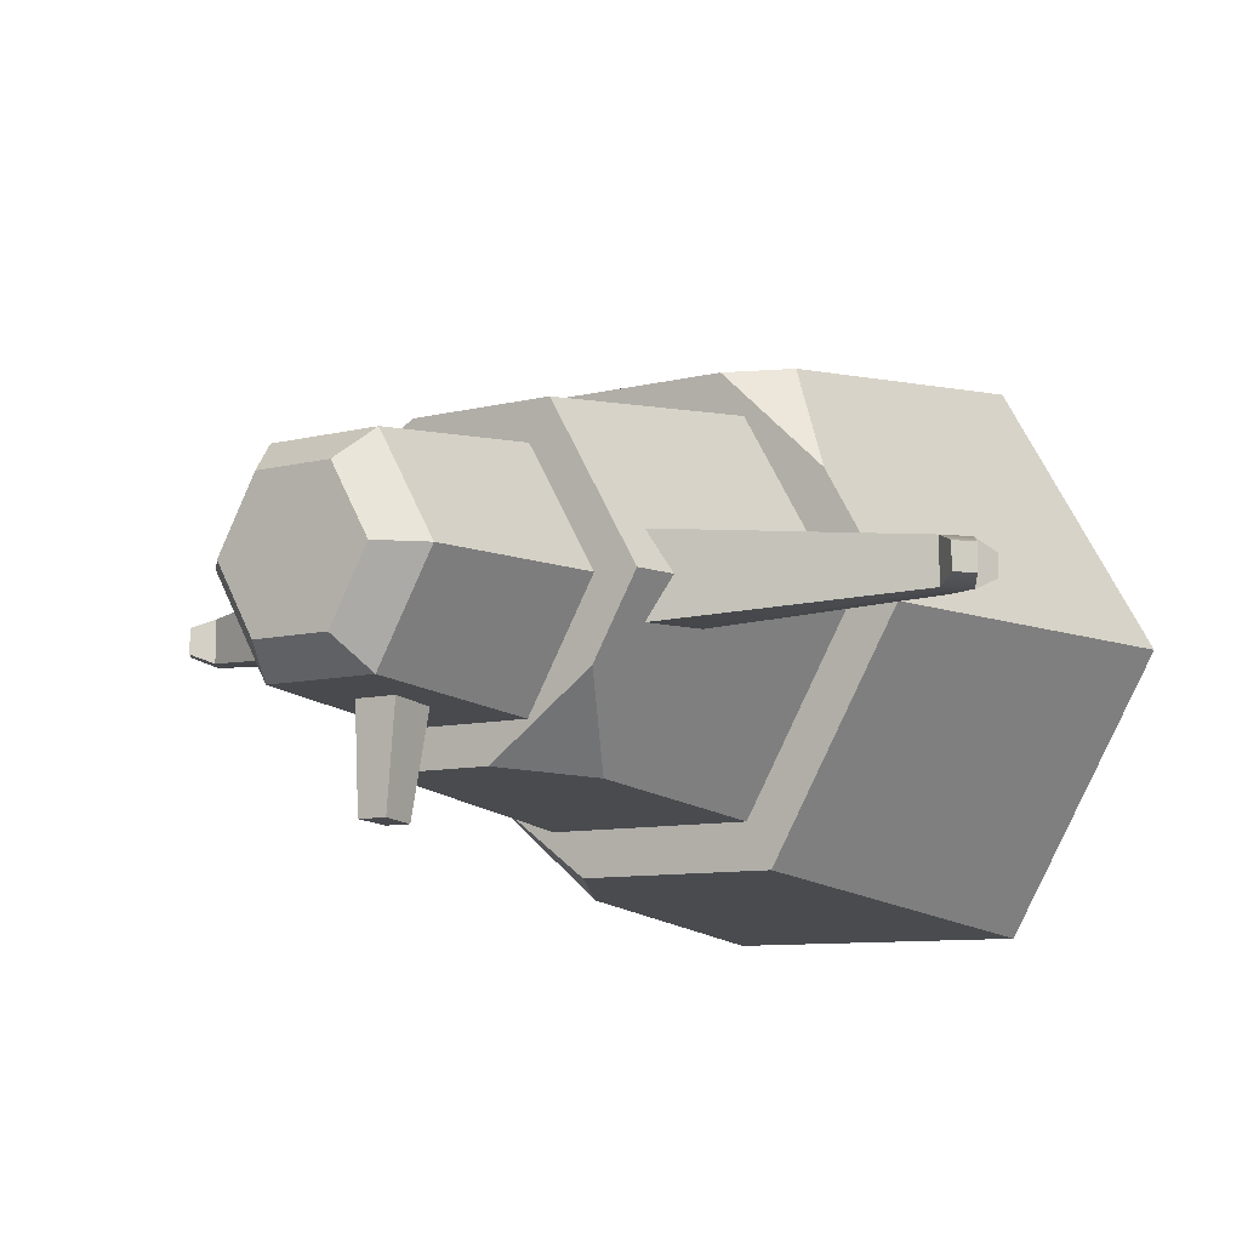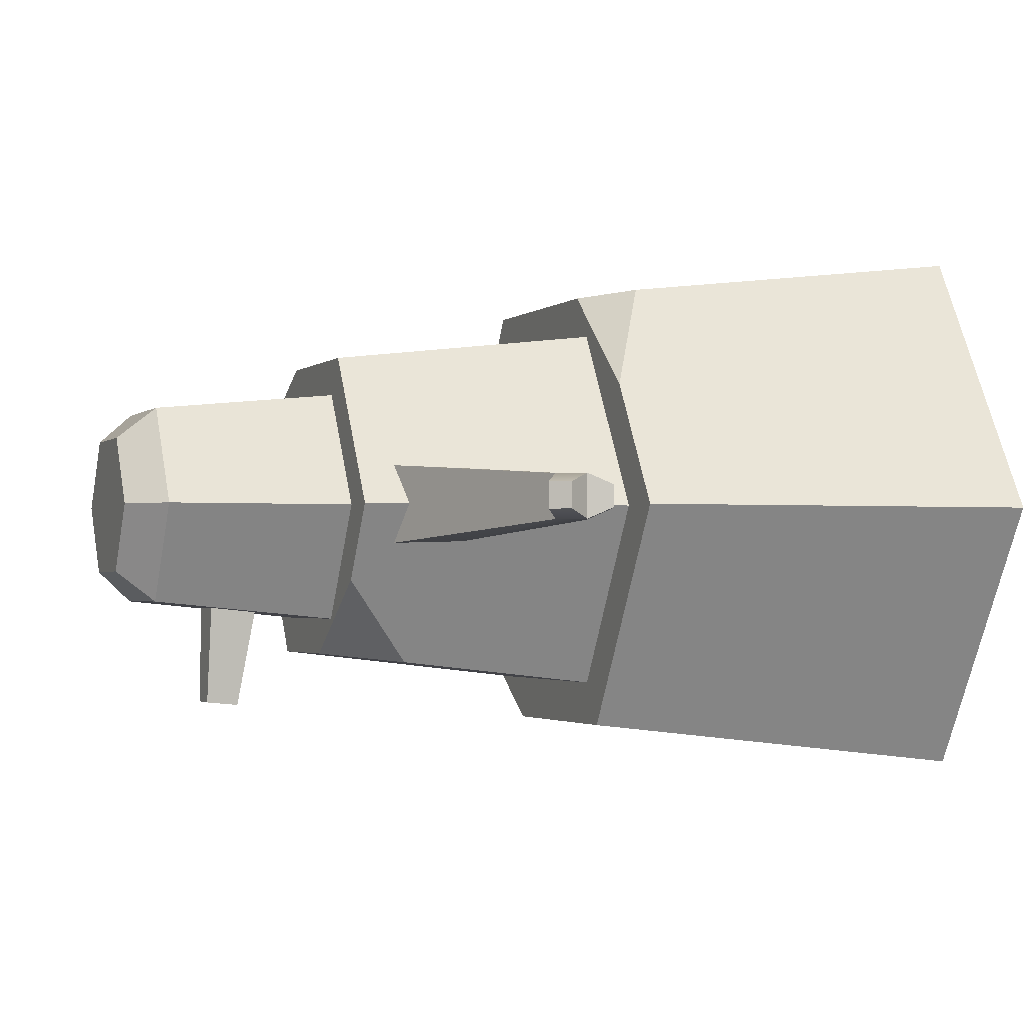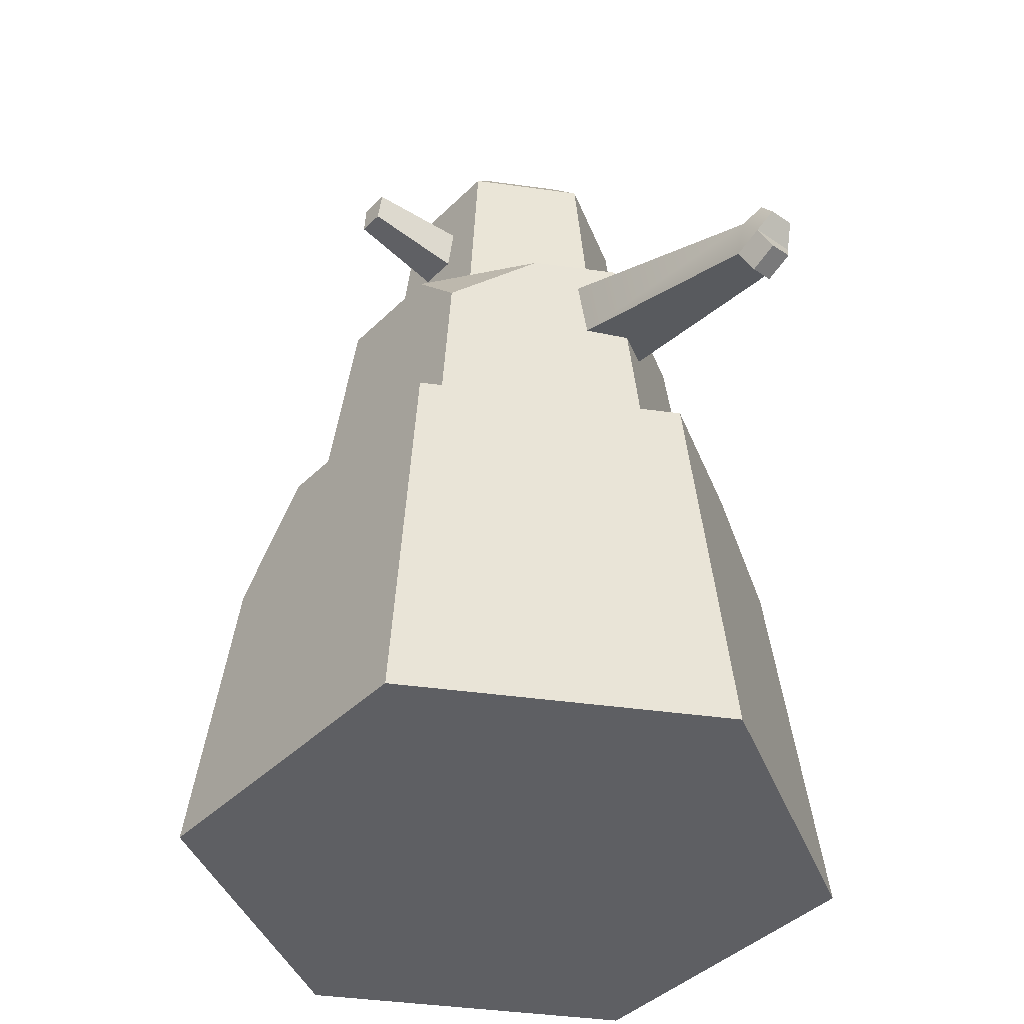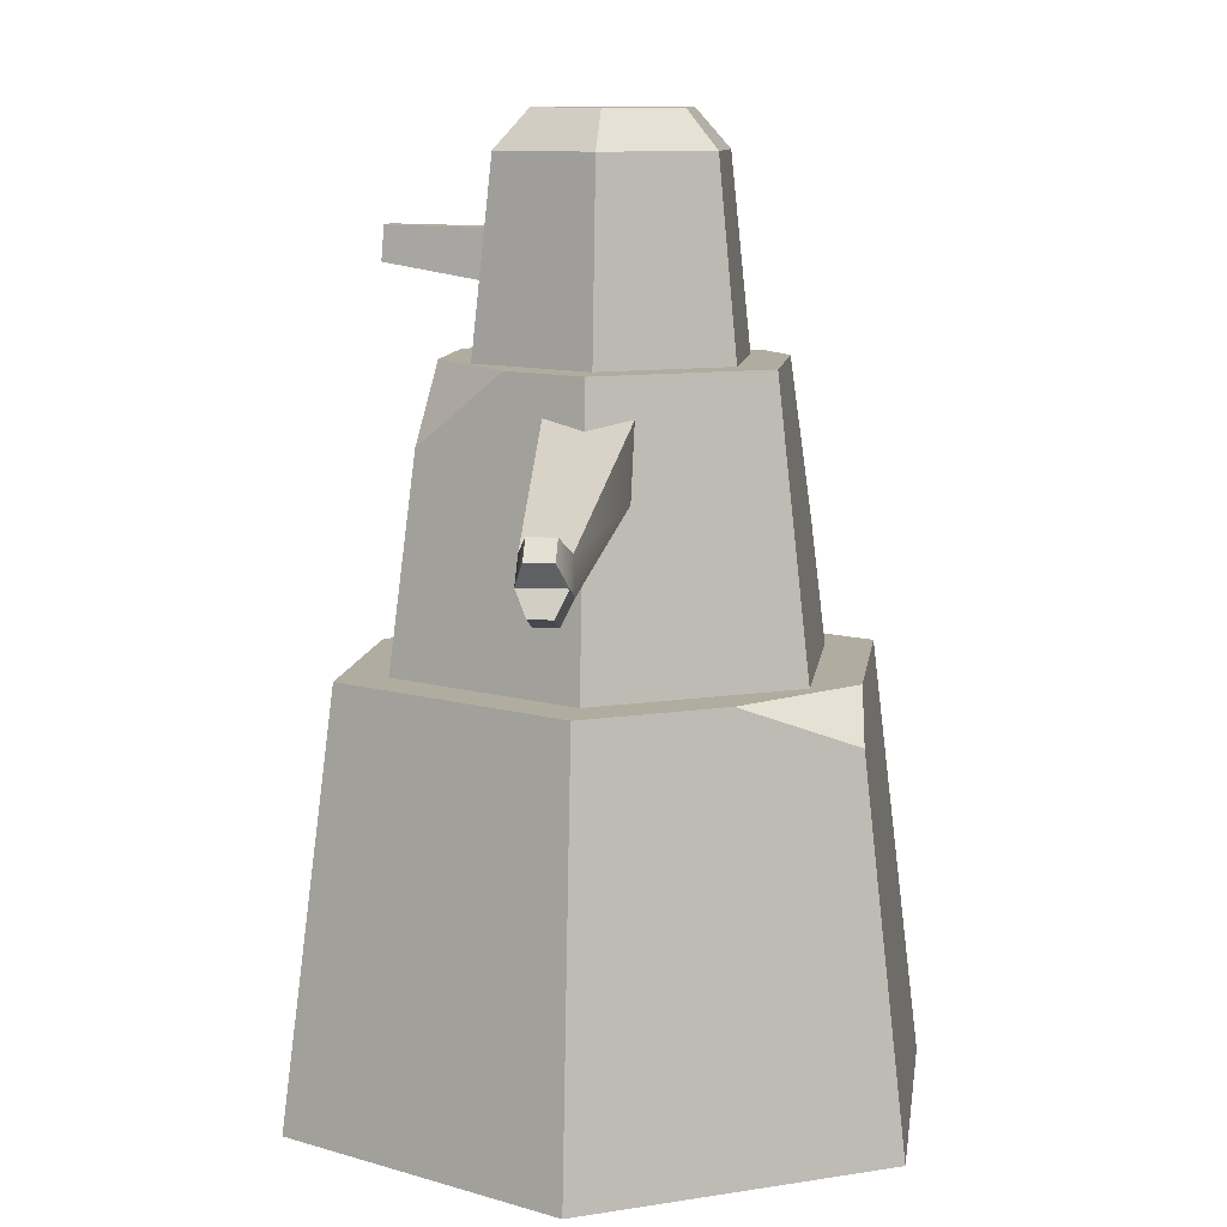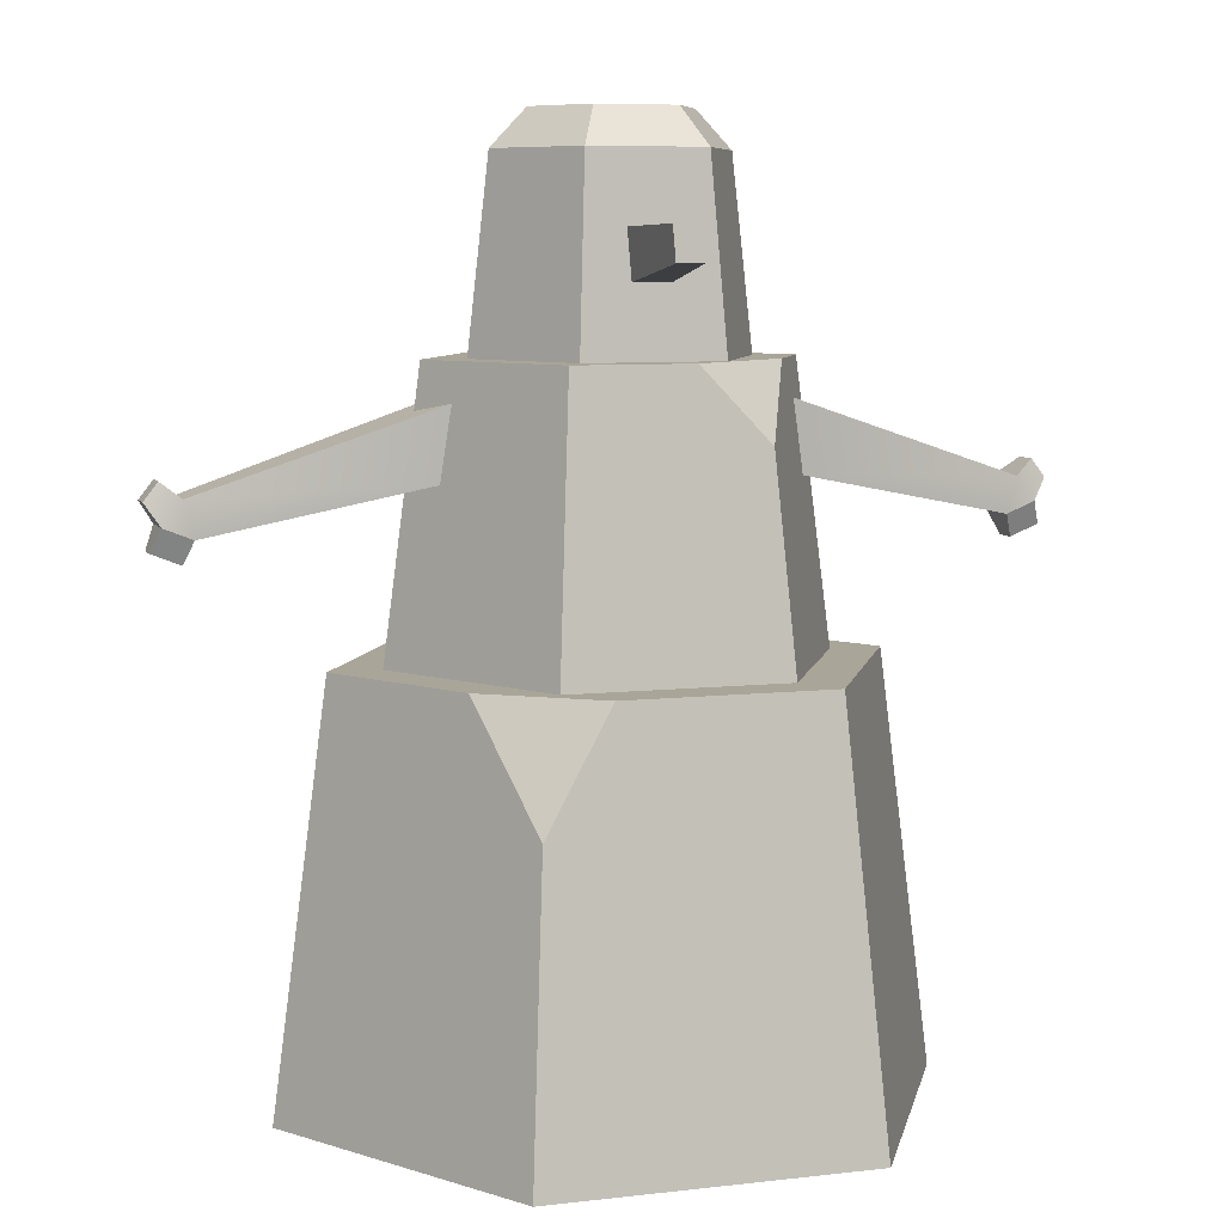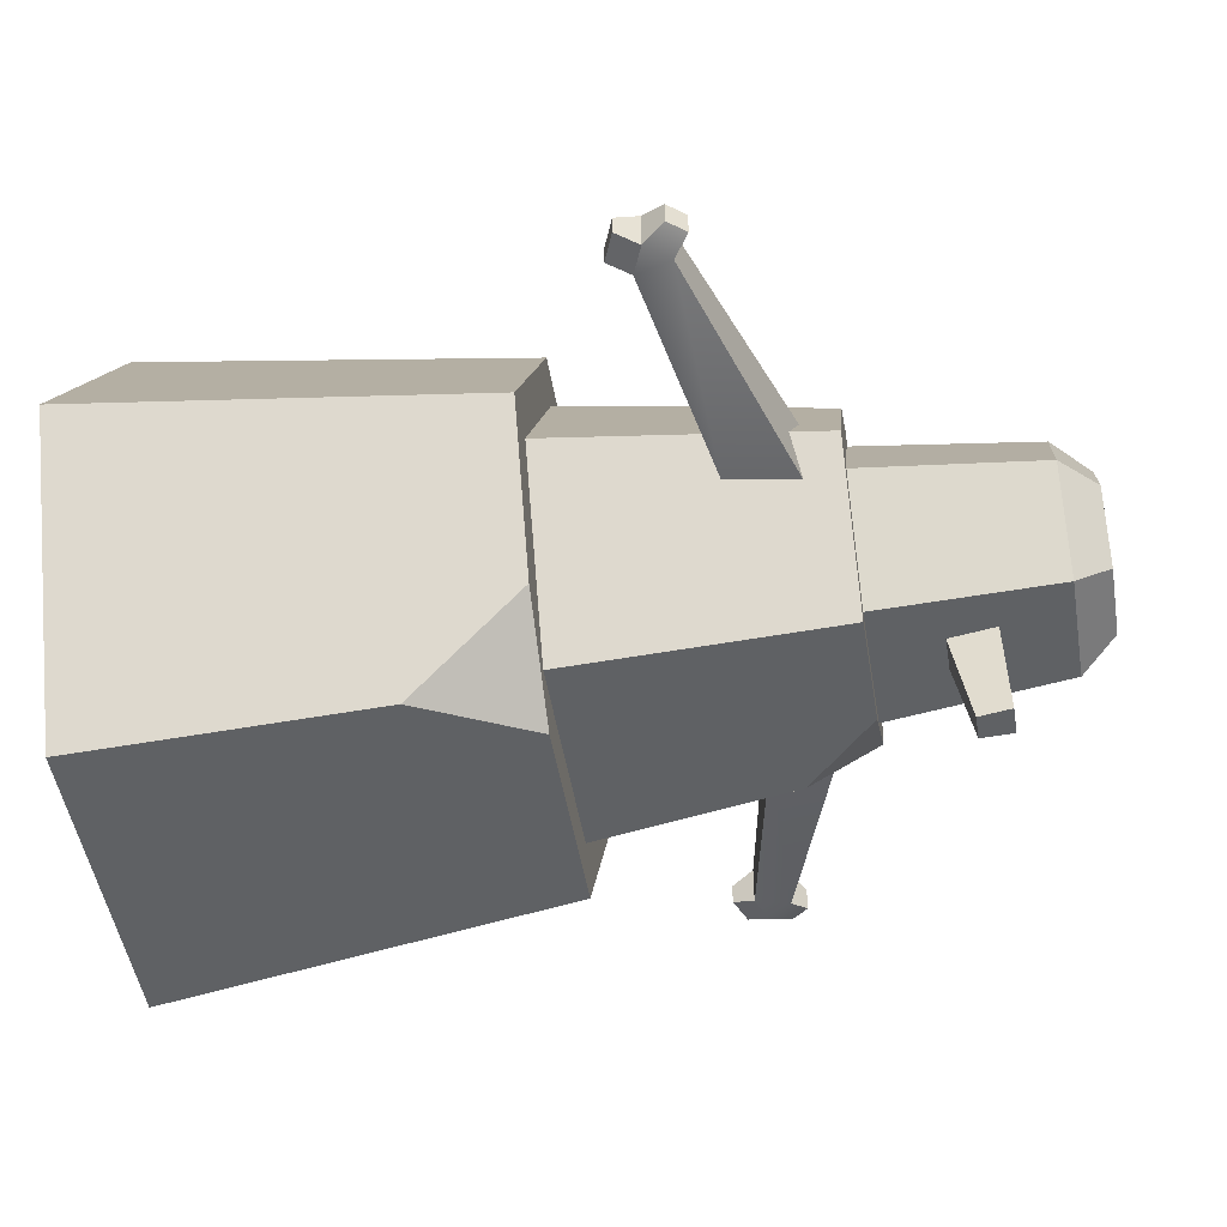
<metadata>
{"format":"obj","ext":"obj","renderer":"f3d","projection":"perspective","resolution":1024,"background":"white","views":[{"elev":-8.7,"azim":-145.0,"up":"+Z"},{"elev":-2.1,"azim":-112.1,"up":"+Z"},{"elev":-40.5,"azim":-129.8,"up":"+Y"},{"elev":10.0,"azim":-82.4,"up":"+Y"},{"elev":7.4,"azim":161.7,"up":"+Y"},{"elev":-48.7,"azim":99.4,"up":"+Z"}]}
</metadata>
<code>
g snowman
v -4.133 3.328 4.121
v -4.571 2.96 4.163
v -5.026 3.328 3.29
v -4.552 5.558 1.626
v -4.229 4.973 0.9323
v -3.685 5.558 0.9995
v -2.919 5.558 1.301
v -2.37 5.558 2.252
v -3.003 7.056 1.448
v -2.539 7.056 2.252
v -2.621 5.558 3.29
v -2.66 4.293 3.649
v -2.991 5.558 3.504
v -4.016 5.558 1.301
v -3.931 7.056 1.448
v -4.565 5.558 2.252
v -4.396 7.056 2.252
v -2.021 5.558 2.252
v -2.744 5.558 0.9995
v -4.913 5.558 2.252
v -2.919 5.558 3.202
v -4.016 5.558 3.202
v -4.19 5.558 3.504
v -3.003 7.056 3.056
v -2.596 3.328 3.76
v -4.338 3.328 3.76
v -1.309 3.328 2.252
v -1.725 3.328 2.252
v -2.025 3.328 1.013
v -2.596 3.328 0.743
v -2.873 3.328 0.3828
v -4.338 3.328 0.743
v -4.546 3.328 0.3828
v -5.209 3.328 2.252
v -5.625 3.328 2.252
v -2.388 3.328 4.121
v -0.8673 0 2.252
v -2.167 0 4.503
v -3.931 7.056 3.056
v -2.167 0 0
v -4.767 0 4.503
v -4.767 0 1.848e-12
v -6.067 0 2.252
v -2.327 2.403 0.2764
v -2.827 7.356 2.252
v -3.147 7.356 2.806
v -3.147 7.356 1.697
v -3.788 7.356 2.806
v -3.788 7.356 1.697
v -4.108 7.356 2.252
v -3.618 6.114 1.356
v -3.64 6.5 1.393
v -3.295 6.5 1.393
v -3.316 6.114 1.356
v -4.855 4.679 1.948
v -4.768 5.256 1.931
v -5.035 4.642 2.252
v -4.962 5.191 2.252
v -4.855 4.679 2.555
v -4.768 5.256 2.572
v -2.166 5.256 1.931
v -1.973 5.191 2.252
v -2.08 4.679 1.948
v -1.9 4.642 2.252
v -2.166 5.256 2.572
v -2.08 4.679 2.555
v -6.822 4.742 2.148
v -6.822 4.742 2.355
v -6.935 4.599 2.148
v -6.935 4.599 2.355
v -6.661 4.143 2.164
v -6.587 4.329 2.077
v -6.893 4.236 2.164
v -6.819 4.422 2.077
v -6.587 4.329 2.427
v -6.819 4.422 2.427
v -6.665 4.619 2.427
v -6.665 4.619 2.077
v -0.2731 4.143 2.164
v -0.04113 4.236 2.164
v -0.3476 4.329 2.077
v -0.1156 4.422 2.077
v -0.1127 4.742 2.355
v -0.27 4.619 2.427
v -0.1127 4.742 2.148
v -0.27 4.619 2.077
v -0.1156 4.422 2.427
v -0.3476 4.329 2.427
v -7.219e-14 4.599 2.148
v 0 4.599 2.355
v -6.661 4.143 2.339
v -6.893 4.236 2.339
v -0.2731 4.143 2.339
v -0.04113 4.236 2.339
v -3.572 6.25 0.5651
v -3.363 6.25 0.5651
v -3.587 6.519 0.5914
v -3.347 6.519 0.5914
f 2 1 3
f 5 4 6
f 8 7 9
f 9 10 8
f 12 11 13
f 15 14 16
f 16 17 15
f 8 18 19
f 19 7 8
f 19 6 7
f 6 14 7
f 6 4 14
f 4 16 14
f 4 20 16
f 11 18 8
f 8 21 11
f 21 13 11
f 21 22 13
f 22 23 13
f 22 16 23
f 16 20 23
f 21 8 10
f 10 24 21
f 26 25 12
f 12 23 26
f 12 13 23
f 28 27 29
f 29 30 28
f 29 31 30
f 31 32 30
f 31 33 32
f 33 34 32
f 33 35 34
f 36 27 28
f 28 25 36
f 25 1 36
f 25 26 1
f 26 3 1
f 26 34 3
f 34 35 3
f 38 37 27
f 27 36 38
f 39 17 16
f 16 22 39
f 40 37 38
f 38 41 40
f 41 42 40
f 41 43 42
f 37 40 44
f 44 29 37
f 29 27 37
f 40 42 33
f 33 44 40
f 33 31 44
f 33 42 43
f 43 35 33
f 3 35 43
f 43 41 3
f 41 2 3
f 30 32 5
f 5 19 30
f 5 6 19
f 41 38 36
f 36 2 41
f 36 1 2
f 22 21 24
f 24 39 22
f 44 31 29
f 46 45 47
f 47 48 46
f 47 49 48
f 49 50 48
f 51 7 14
f 14 15 51
f 15 52 51
f 15 53 52
f 7 51 54
f 54 9 7
f 54 53 9
f 53 15 9
f 5 32 34
f 34 4 5
f 34 55 4
f 55 56 4
f 34 57 55
f 20 4 56
f 56 58 20
f 59 57 34
f 34 26 59
f 26 60 59
f 26 23 60
f 58 60 23
f 23 20 58
f 39 24 46
f 46 48 39
f 61 19 18
f 18 62 61
f 19 61 63
f 19 63 28
f 28 30 19
f 63 64 28
f 9 15 49
f 49 47 9
f 49 15 17
f 17 50 49
f 10 9 47
f 47 45 10
f 48 50 17
f 17 39 48
f 24 10 45
f 45 46 24
f 65 62 18
f 18 11 65
f 65 11 25
f 66 65 25
f 64 66 25
f 25 28 64
f 11 12 25
f 68 67 69
f 69 70 68
f 72 71 73
f 73 74 72
f 76 75 77
f 58 56 78
f 78 77 58
f 60 58 77
f 57 59 75
f 57 75 72
f 72 55 57
f 72 74 78
f 80 79 81
f 81 82 80
f 84 83 85
f 85 86 84
f 88 87 84
f 87 82 89
f 89 90 87
f 71 91 92
f 92 73 71
f 68 77 78
f 78 67 68
f 77 75 59
f 59 60 77
f 82 81 86
f 88 81 79
f 79 93 88
f 71 72 75
f 75 91 71
f 66 88 84
f 84 65 66
f 70 76 77
f 77 68 70
f 81 88 66
f 66 64 81
f 81 64 63
f 80 94 93
f 93 79 80
f 90 89 85
f 85 83 90
f 76 74 73
f 73 92 76
f 69 74 76
f 76 70 69
f 84 87 90
f 90 83 84
f 88 93 94
f 94 87 88
f 86 81 63
f 63 61 86
f 80 82 87
f 87 94 80
f 55 72 78
f 78 56 55
f 78 74 69
f 69 67 78
f 92 91 75
f 75 76 92
f 62 86 61
f 86 62 65
f 65 84 86
f 89 82 86
f 86 85 89
f 96 95 97
f 97 98 96
f 97 95 51
f 51 52 97
f 54 96 98
f 98 53 54
f 96 54 51
f 51 95 96
f 52 53 98
f 98 97 52

</code>
